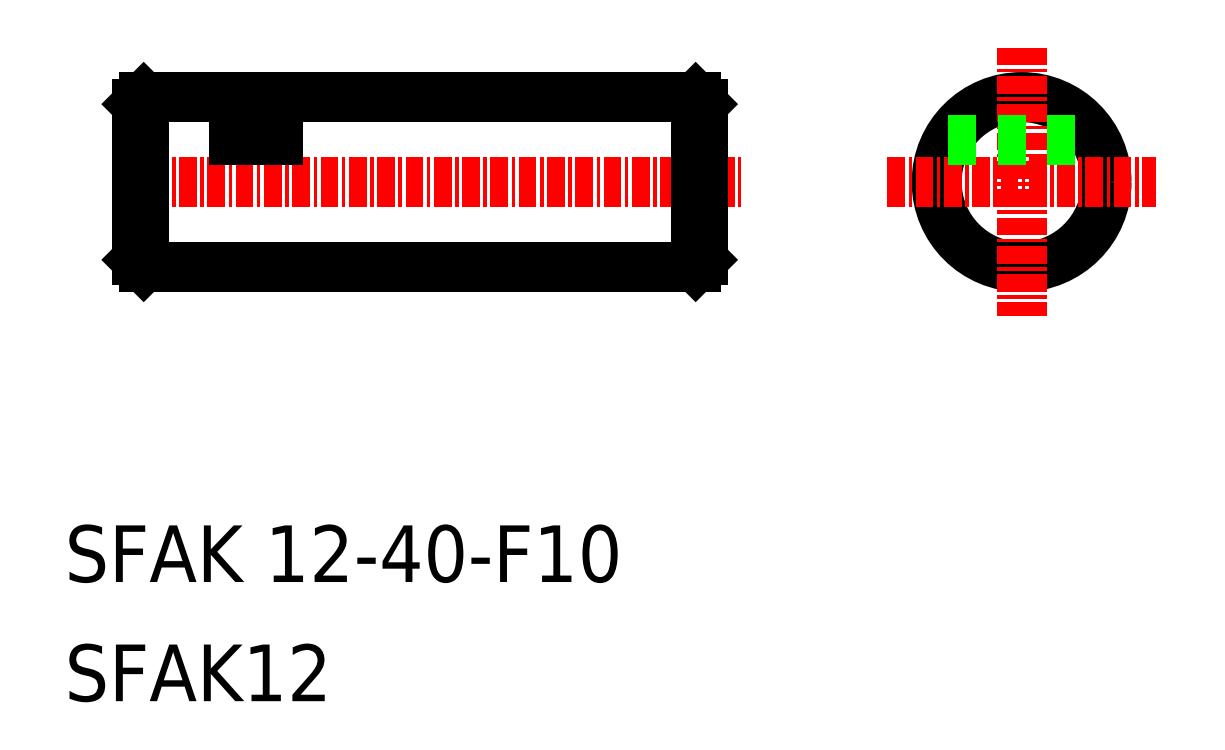
<metadata>
{"format":"dxf","ext":"dxf","renderer":"ezdxf+matplotlib","layout":"modelspace","background":"white","min_lineweight":24,"dpi":150}
</metadata>
<code>
0
SECTION
2
ENTITIES
0
TEXT
8
0
10
265.5
20
102.9
30
0
40
4
1
SFAK 12-40-F10
0
LINE
8
0
10
271.1
20
125.2
30
0
11
310.1
21
125.2
31
0
0
LINE
8
0
10
280.6
20
137.2
30
0
11
310.1
21
137.2
31
0
0
LINE
8
CENTER
10
269.6
20
131.2
30
0
11
313.3
21
131.2
31
0
0
LINE
8
0
10
271.1
20
137.2
30
0
11
271.1
21
125.2
31
0
0
LINE
8
0
10
270.6
20
136.7
30
0
11
270.6
21
125.7
31
0
0
TEXT
8
0
10
265.5
20
94.47
30
0
40
4
1
SFAK12
0
LINE
8
0
10
270.6
20
125.7
30
0
11
271.1
21
125.2
31
0
0
LINE
8
0
10
271.1
20
137.2
30
0
11
277.5
21
137.2
31
0
0
LINE
8
0
10
271.1
20
137.2
30
0
11
270.6
21
136.7
31
0
0
LINE
8
0
10
277.5
20
134.2
30
0
11
280.6
21
134.2
31
0
0
LINE
8
0
10
277.5
20
137.2
30
0
11
277.5
21
134.2
31
0
0
LINE
8
0
10
280.6
20
137.2
30
0
11
280.6
21
134.2
31
0
0
LINE
8
0
10
310.1
20
137.2
30
0
11
310.1
21
125.2
31
0
0
LINE
8
0
10
310.6
20
136.7
30
0
11
310.6
21
125.7
31
0
0
CIRCLE
8
0
10
333.1
20
131.2
30
0
40
6
0
LINE
8
CENTER
10
333.1
20
140.6
30
0
11
333.1
21
121.7
31
0
0
LINE
8
CENTER
10
323.7
20
131.2
30
0
11
342.6
21
131.2
31
0
0
LINE
8
0
10
310.1
20
125.2
30
0
11
310.6
21
125.7
31
0
0
LINE
8
0
10
327.9
20
134.2
30
0
11
338.3
21
134.2
31
0
0
LINE
8
0
10
310.1
20
137.2
30
0
11
310.6
21
136.7
31
0
0
ENDSEC
0
EOF

</code>
